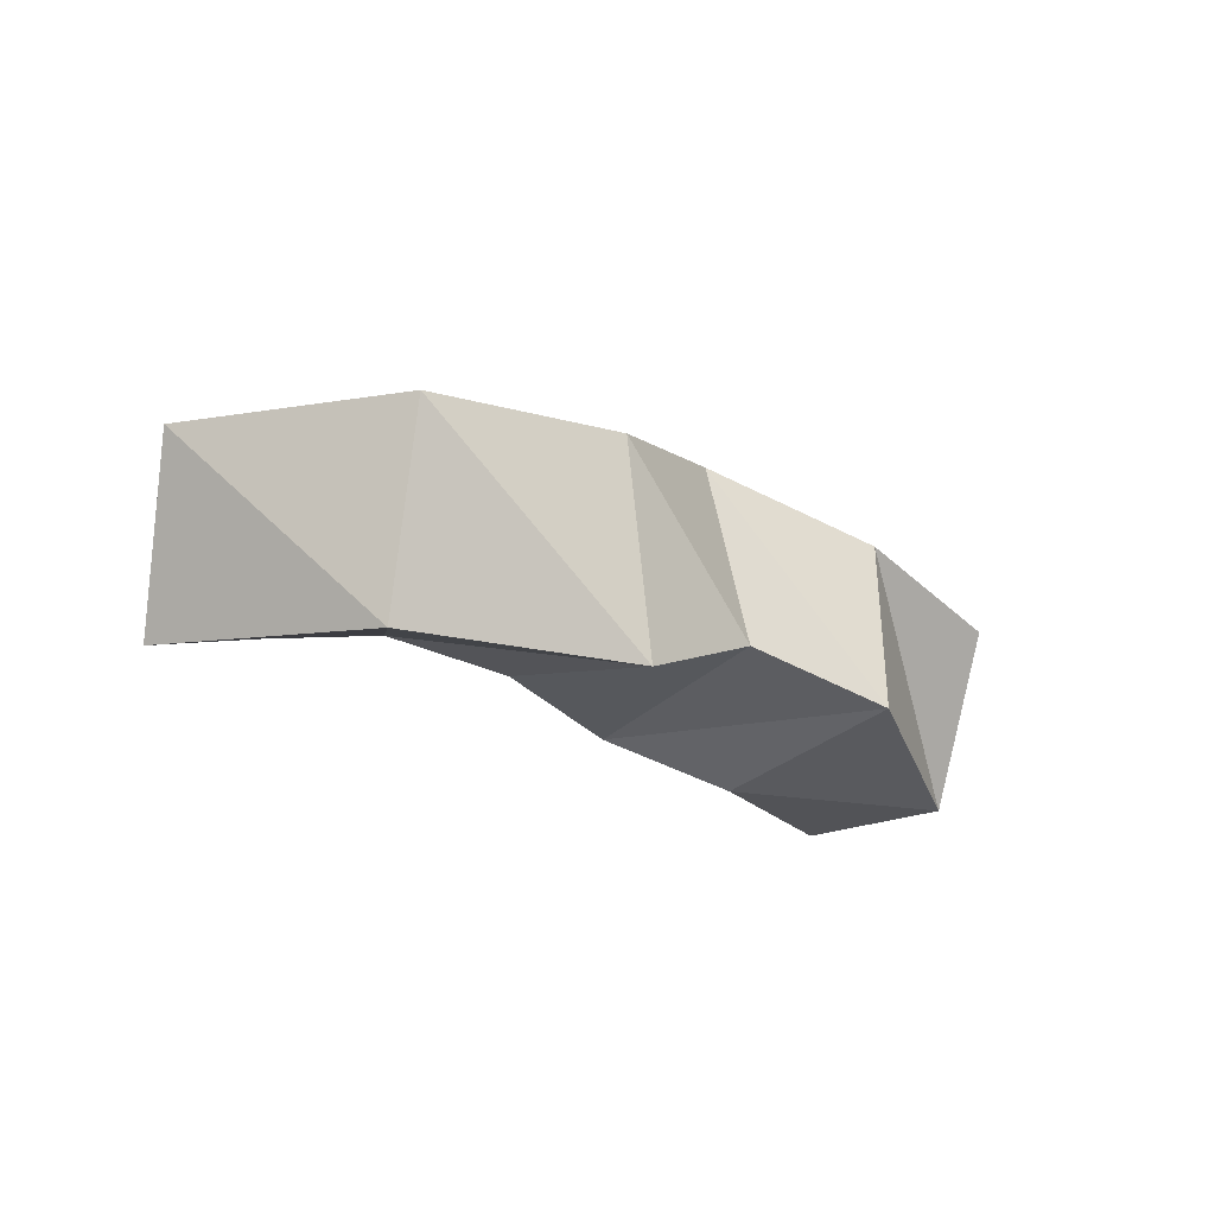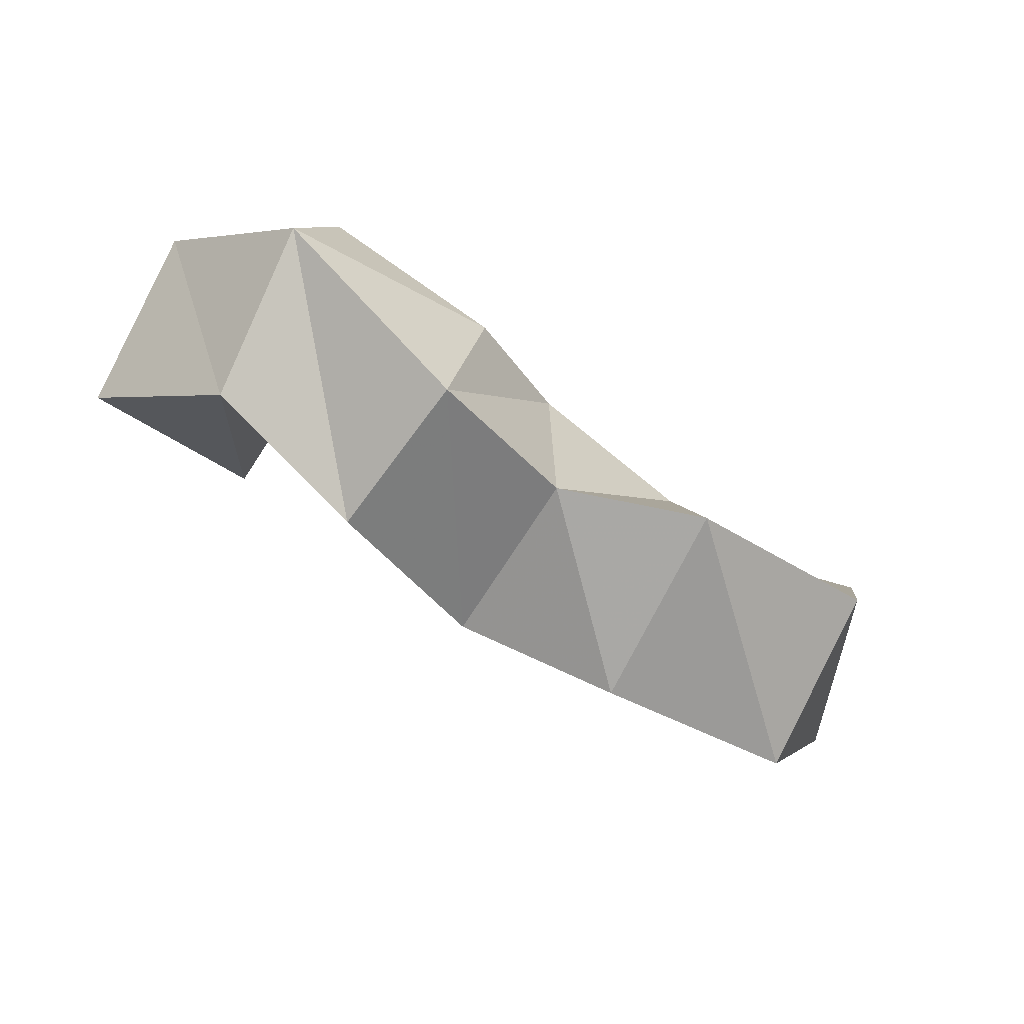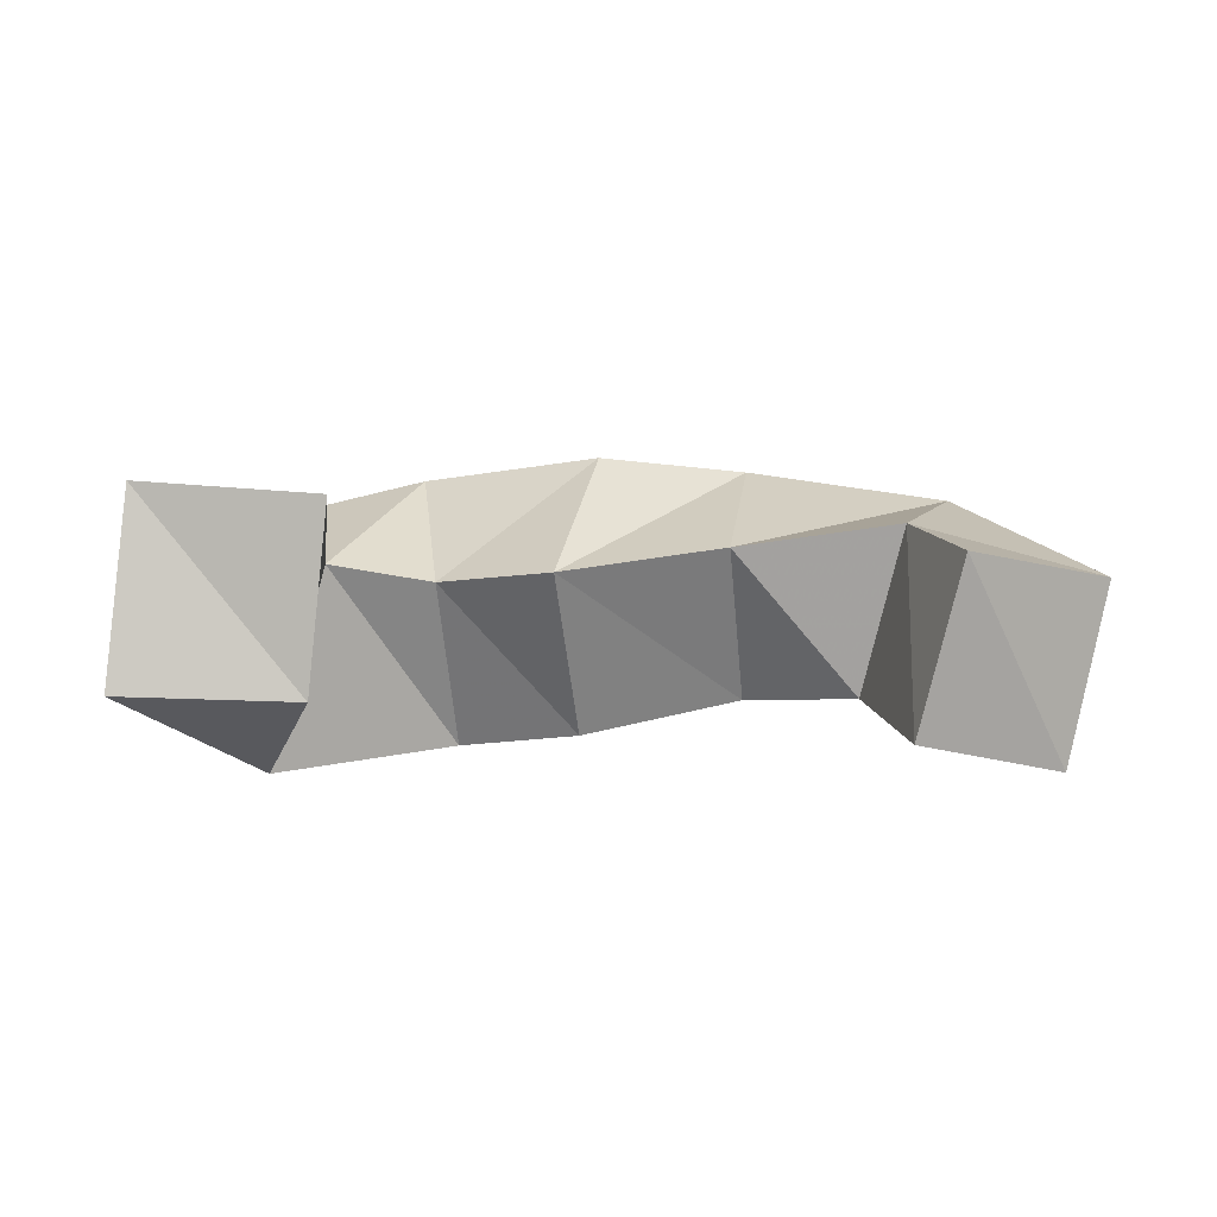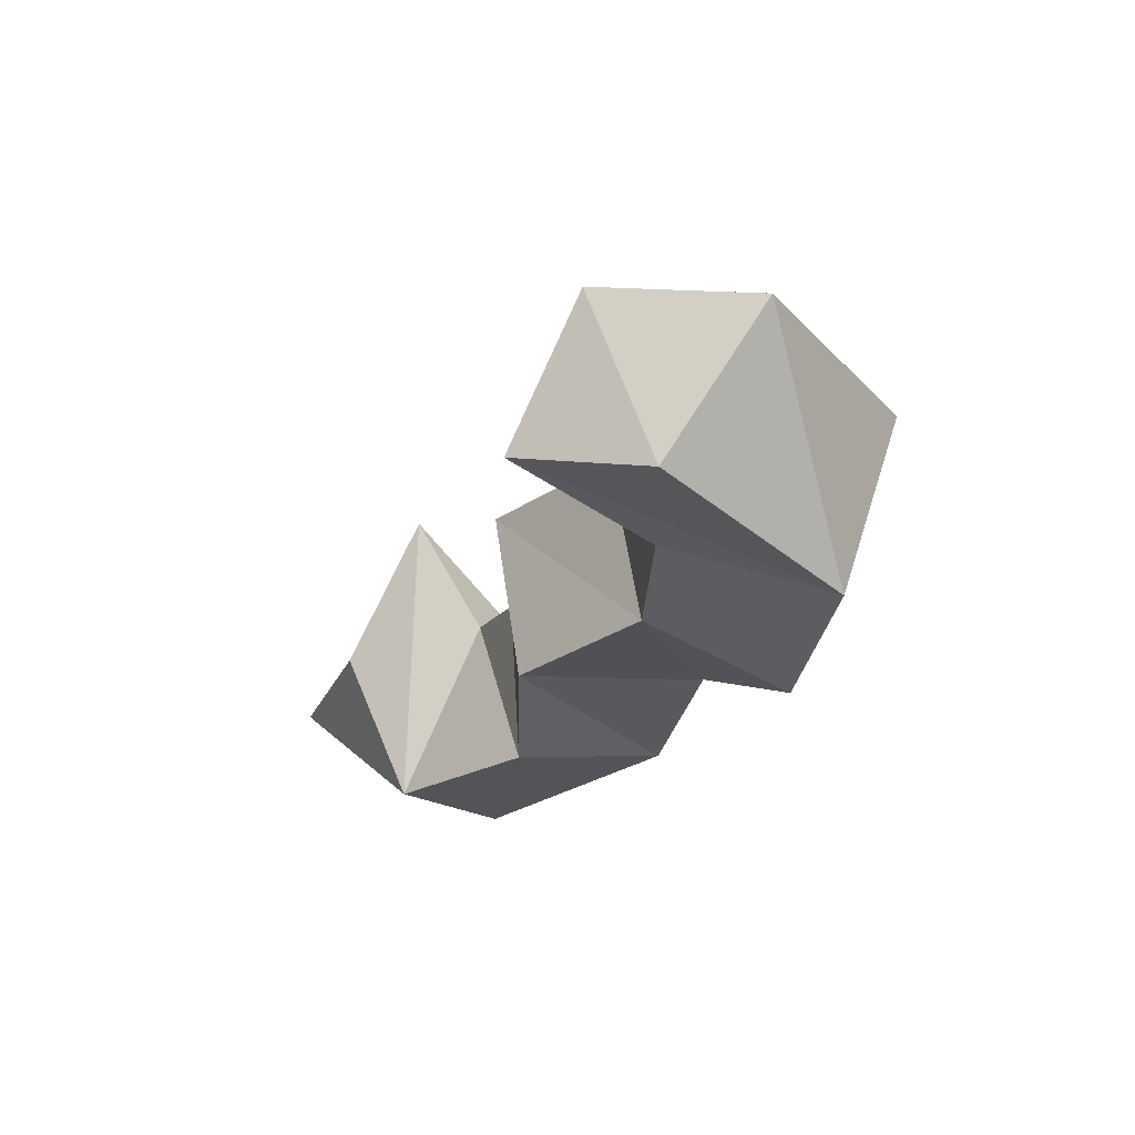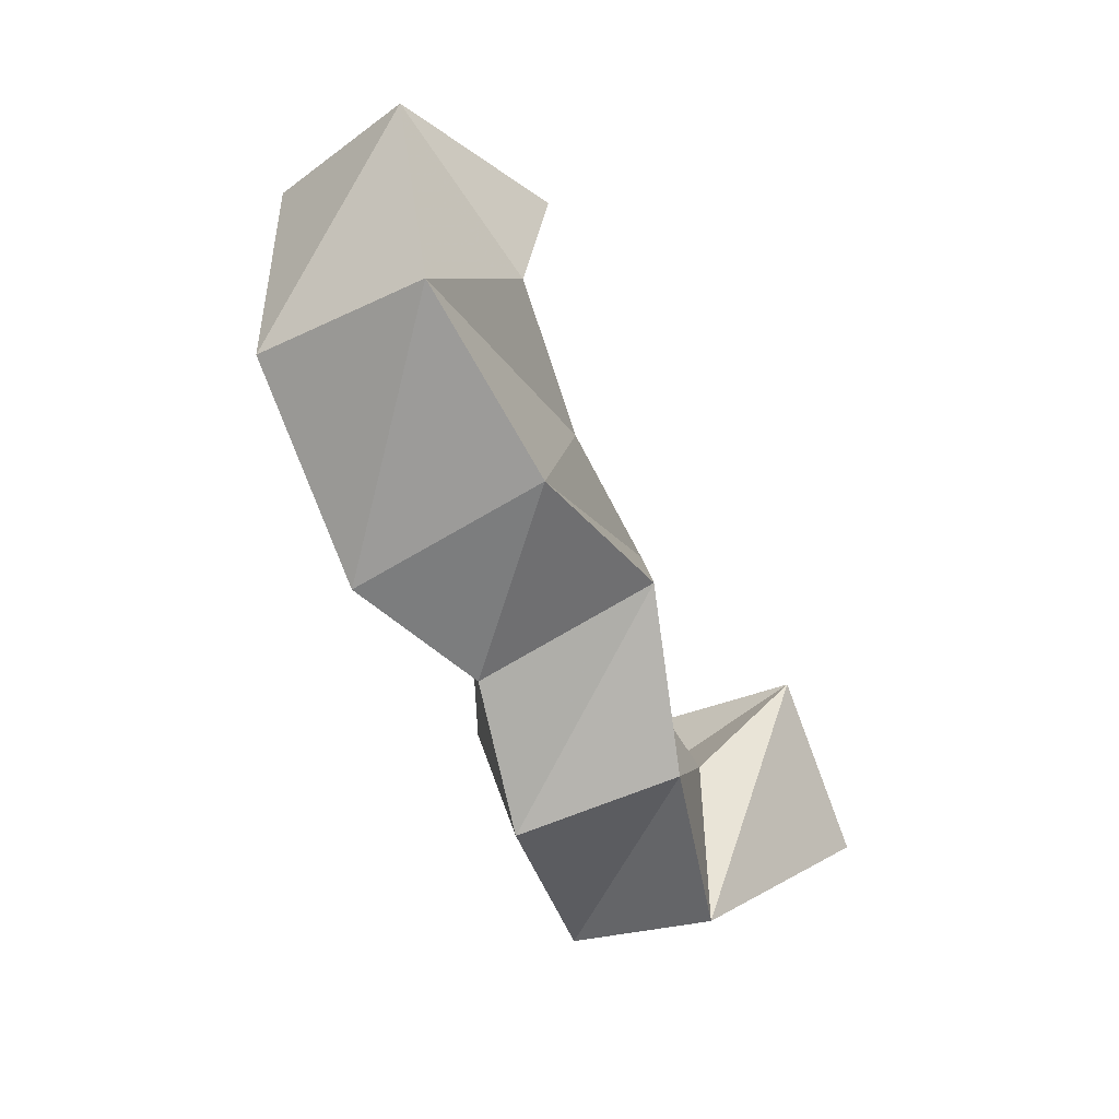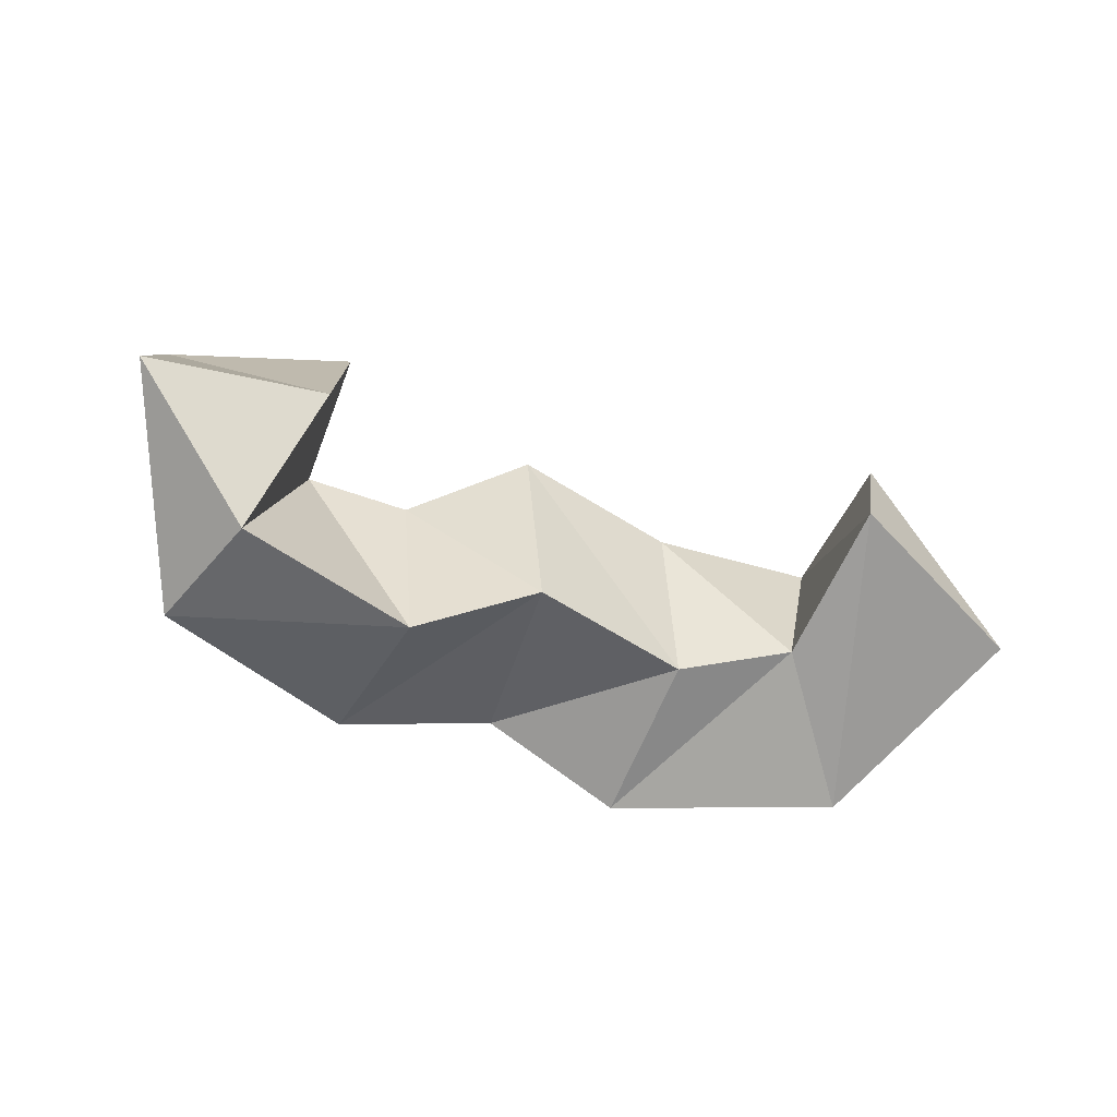
<metadata>
{"format":"obj","ext":"obj","renderer":"f3d","projection":"perspective","resolution":1024,"background":"white","views":[{"elev":-24.0,"azim":132.8,"up":"+Y"},{"elev":-73.7,"azim":-35.6,"up":"+Z"},{"elev":26.6,"azim":-7.7,"up":"+Y"},{"elev":-26.2,"azim":59.9,"up":"+Y"},{"elev":-61.5,"azim":113.1,"up":"+Z"},{"elev":-52.7,"azim":-23.0,"up":"+Y"}]}
</metadata>
<code>
v 0.4991 0.1081 0.3713
v 0.5137 0.1505 0.35
v 0.4557 0.1274 0.3853
v 0.4691 0.1709 0.3721
v 0.4811 0.1 0.3097
v 0.4875 0.1487 0.295
v 0.4532 0.1167 0.3429
v 0.4644 0.1622 0.3366
v 0.4255 0.101 0.2848
v 0.4342 0.1555 0.2843
v 0.4257 0.1111 0.3297
v 0.4203 0.1578 0.3353
v 0.3888 0.1179 0.2866
v 0.3927 0.1669 0.2959
v 0.3818 0.11 0.3405
v 0.3754 0.1583 0.3448
v 0.3489 0.1108 0.2761
v 0.3483 0.1553 0.2781
v 0.3522 0.1 0.3241
v 0.3478 0.1478 0.3247
v 0.294 0.1038 0.3003
v 0.3028 0.1461 0.278
v 0.3037 0.1023 0.3357
v 0.3208 0.1526 0.3207
v 0.2674 0.136 0.3518
v 0.2753 0.1802 0.3262
v 0.315 0.1354 0.3601
v 0.3226 0.1811 0.343
f 1 2 4
f 3 1 4
f 2 6 8
f 4 2 8
f 6 5 7
f 8 6 7
f 5 1 3
f 7 5 3
f 8 7 3
f 4 8 3
f 2 1 5
f 6 2 5
f 5 6 8
f 7 5 8
f 6 10 12
f 8 6 12
f 10 9 11
f 12 10 11
f 9 5 7
f 11 9 7
f 12 11 7
f 8 12 7
f 6 5 9
f 10 6 9
f 9 10 12
f 11 9 12
f 10 14 16
f 12 10 16
f 14 13 15
f 16 14 15
f 13 9 11
f 15 13 11
f 16 15 11
f 12 16 11
f 10 9 13
f 14 10 13
f 13 14 16
f 15 13 16
f 14 18 20
f 16 14 20
f 18 17 19
f 20 18 19
f 17 13 15
f 19 17 15
f 20 19 15
f 16 20 15
f 14 13 17
f 18 14 17
f 17 18 20
f 19 17 20
f 18 22 24
f 20 18 24
f 22 21 23
f 24 22 23
f 21 17 19
f 23 21 19
f 24 23 19
f 20 24 19
f 18 17 21
f 22 18 21
f 21 22 24
f 23 21 24
f 22 26 28
f 24 22 28
f 26 25 27
f 28 26 27
f 25 21 23
f 27 25 23
f 28 27 23
f 24 28 23
f 22 21 25
f 26 22 25

</code>
